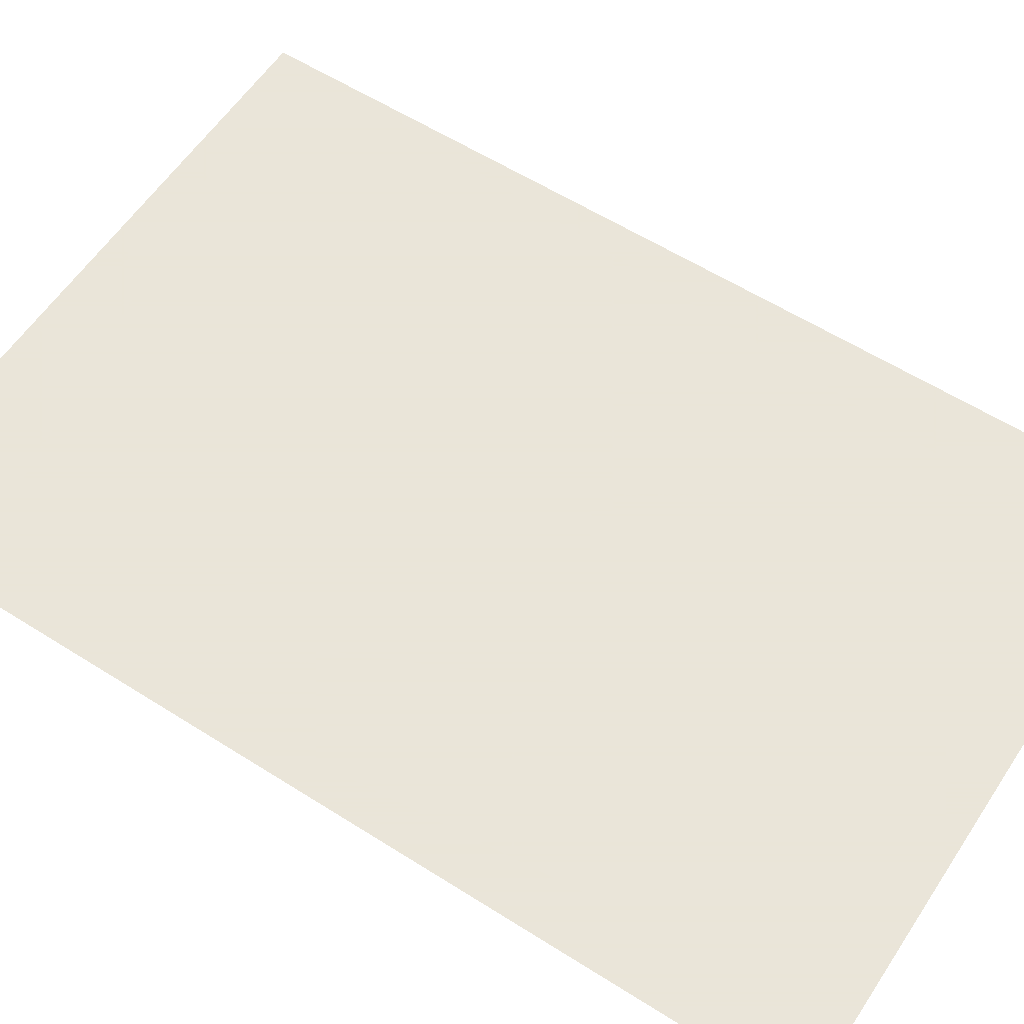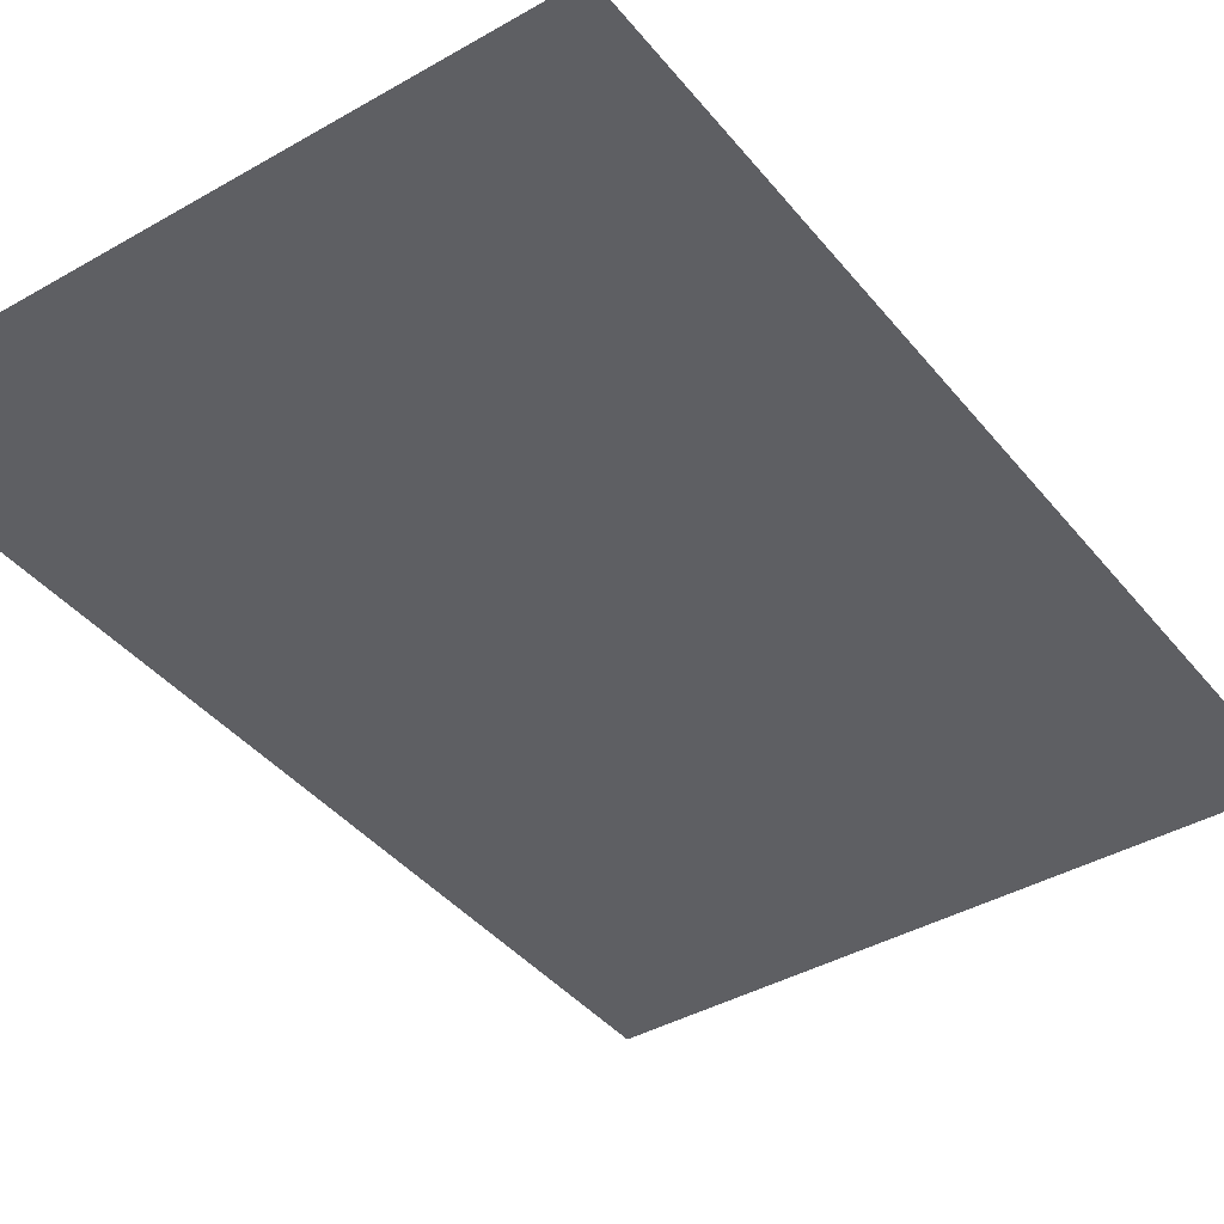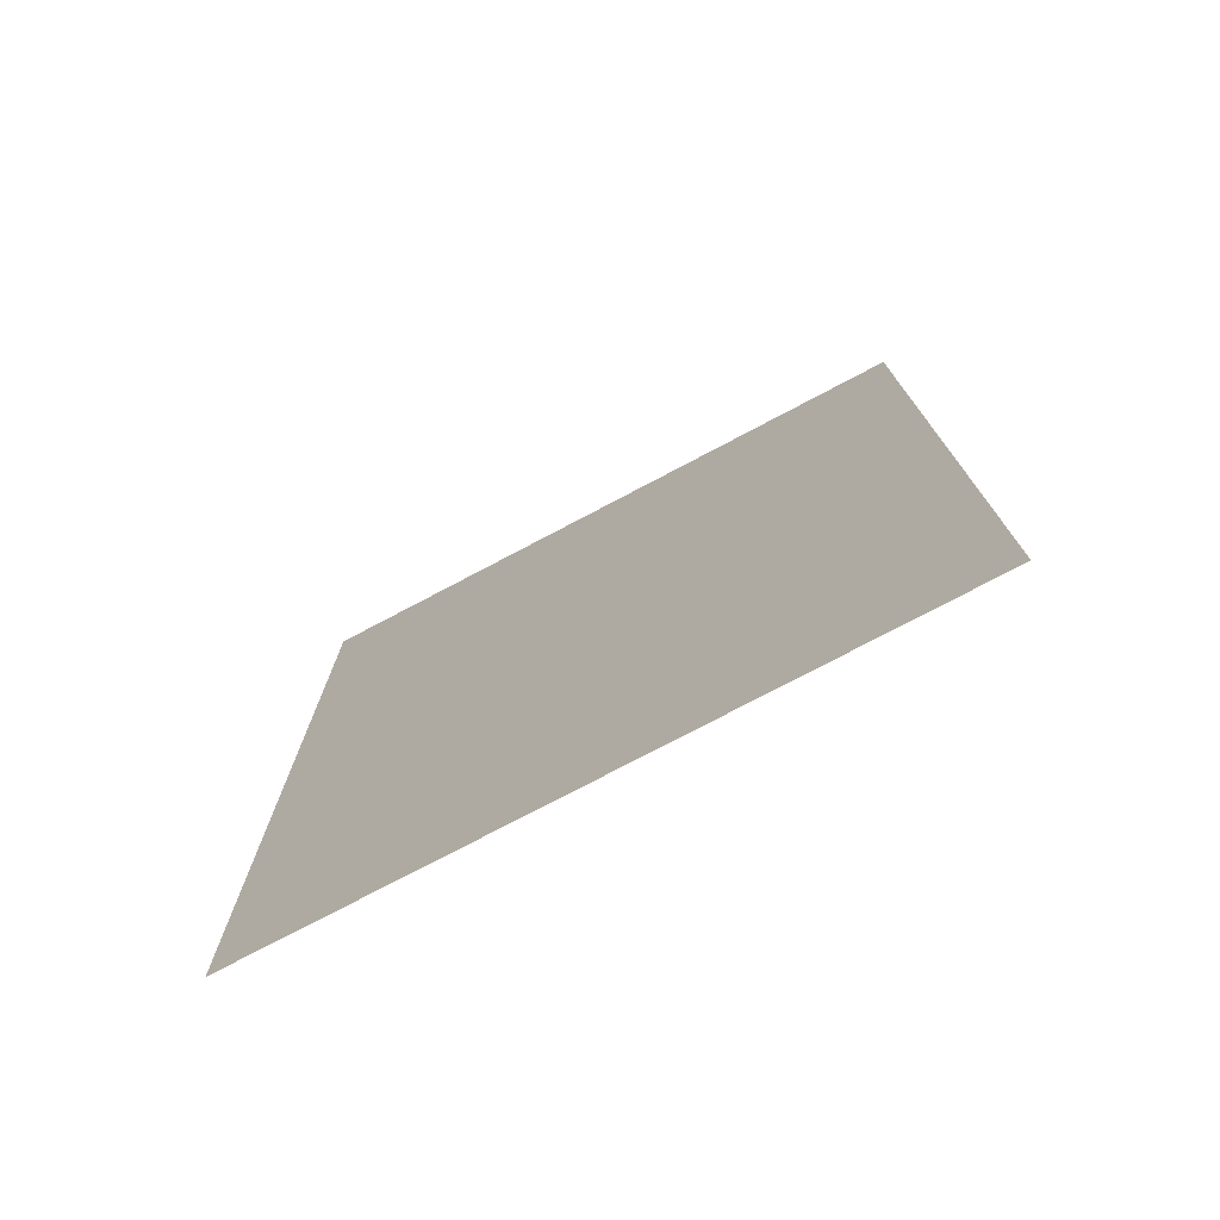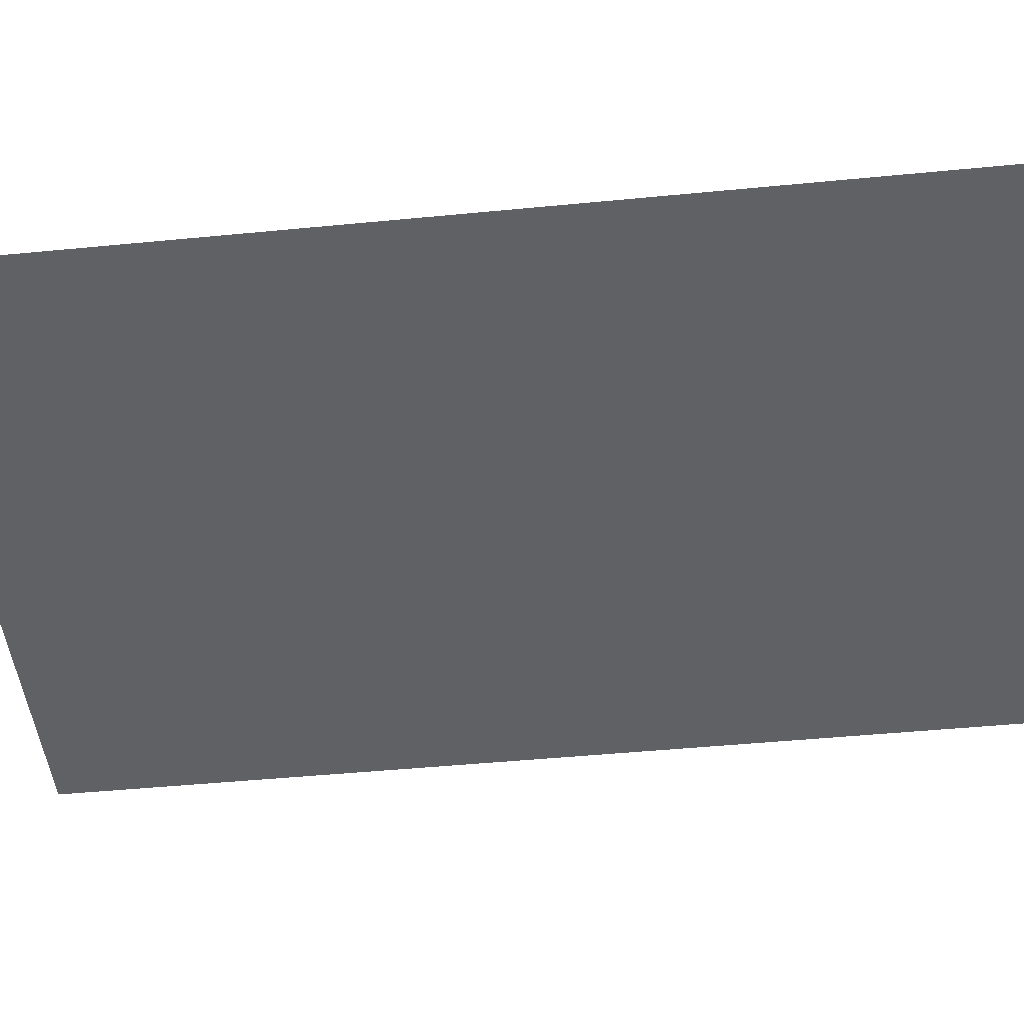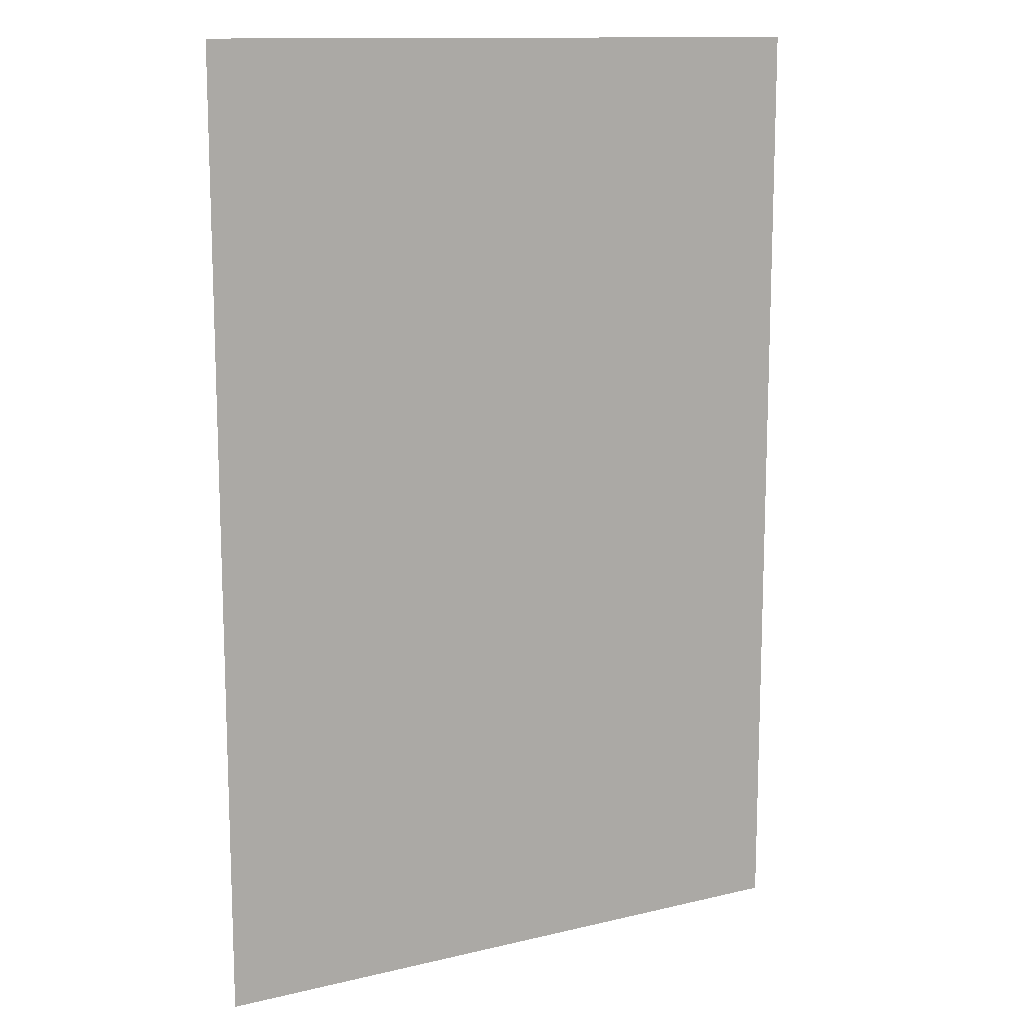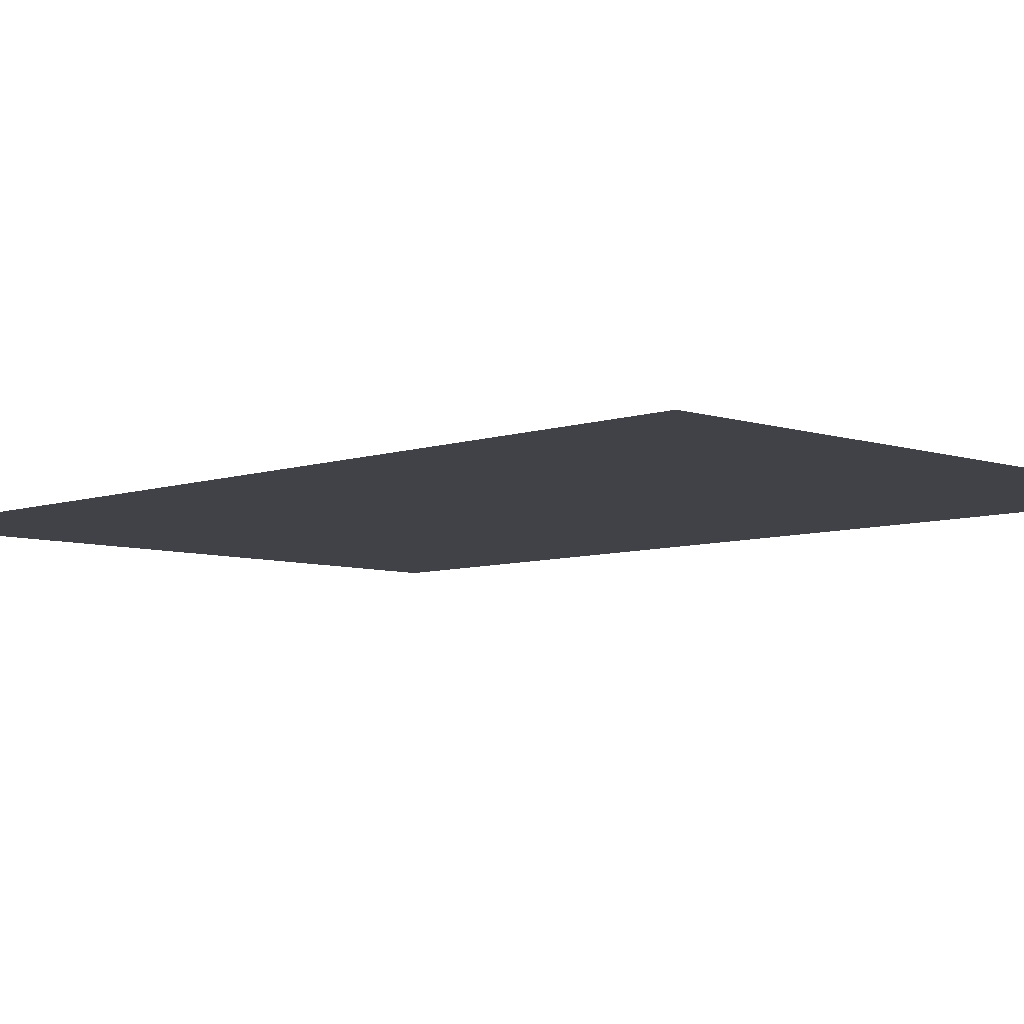
<metadata>
{"format":"obj","ext":"obj","renderer":"f3d","projection":"perspective","resolution":1024,"background":"white","views":[{"elev":58.6,"azim":123.2,"up":"+Y"},{"elev":-40.6,"azim":35.1,"up":"+Y"},{"elev":-76.5,"azim":27.8,"up":"+Z"},{"elev":-48.0,"azim":-83.8,"up":"+Y"},{"elev":12.7,"azim":-28.9,"up":"+Z"},{"elev":-6.8,"azim":135.5,"up":"+Y"}]}
</metadata>
<code>
g FloorMDL
v -5.815 -1.898e-07 -8.697
v 5.815 -1.898e-07 -8.697
v 5.815 -1.898e-07 8.697
v -5.815 -1.898e-07 8.697
g FloorMDL_0
f 3 2 1
f 4 3 1

</code>
